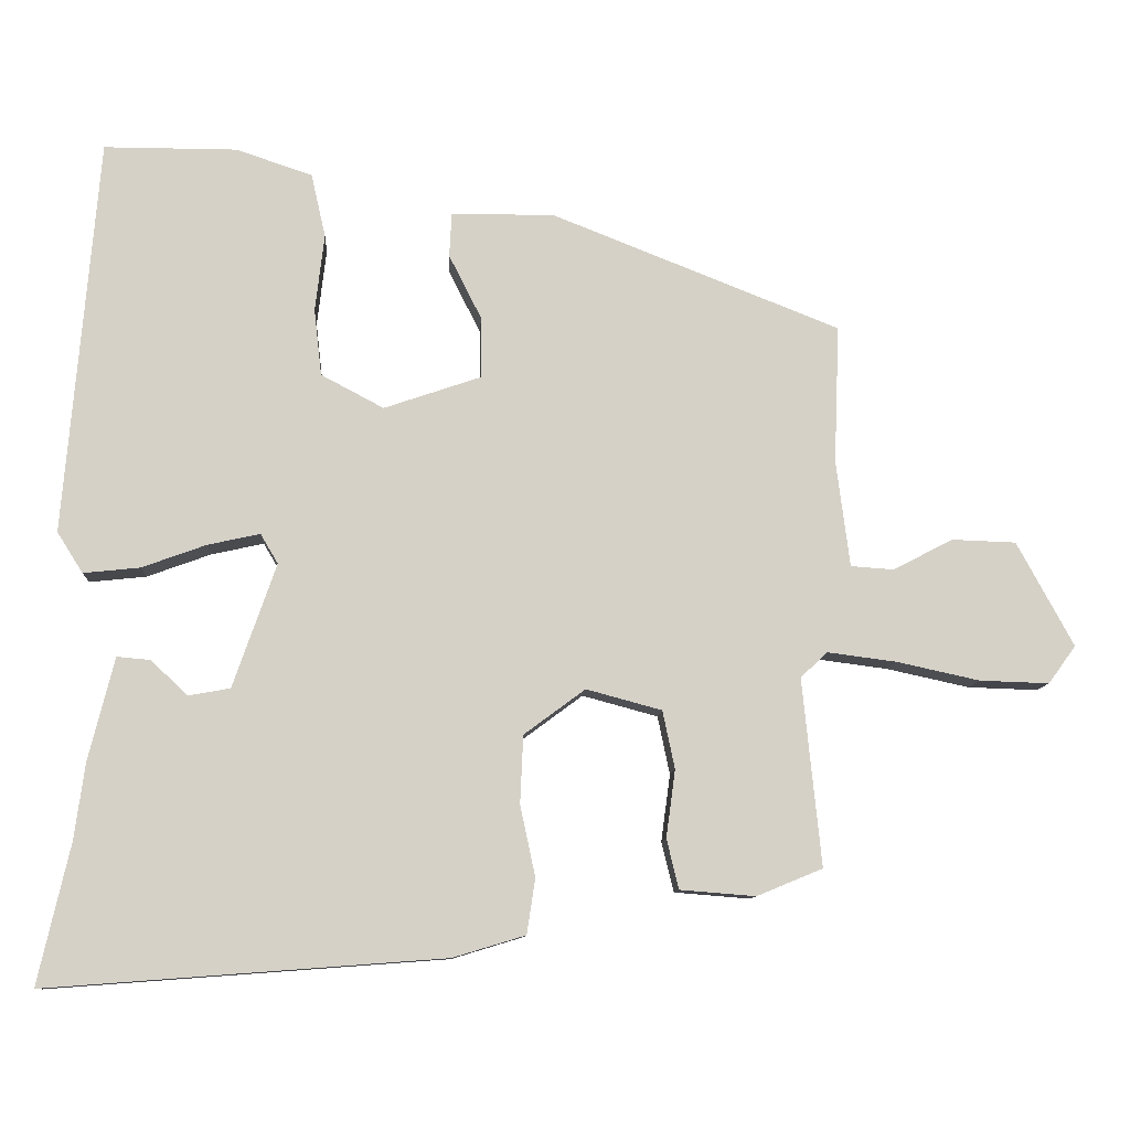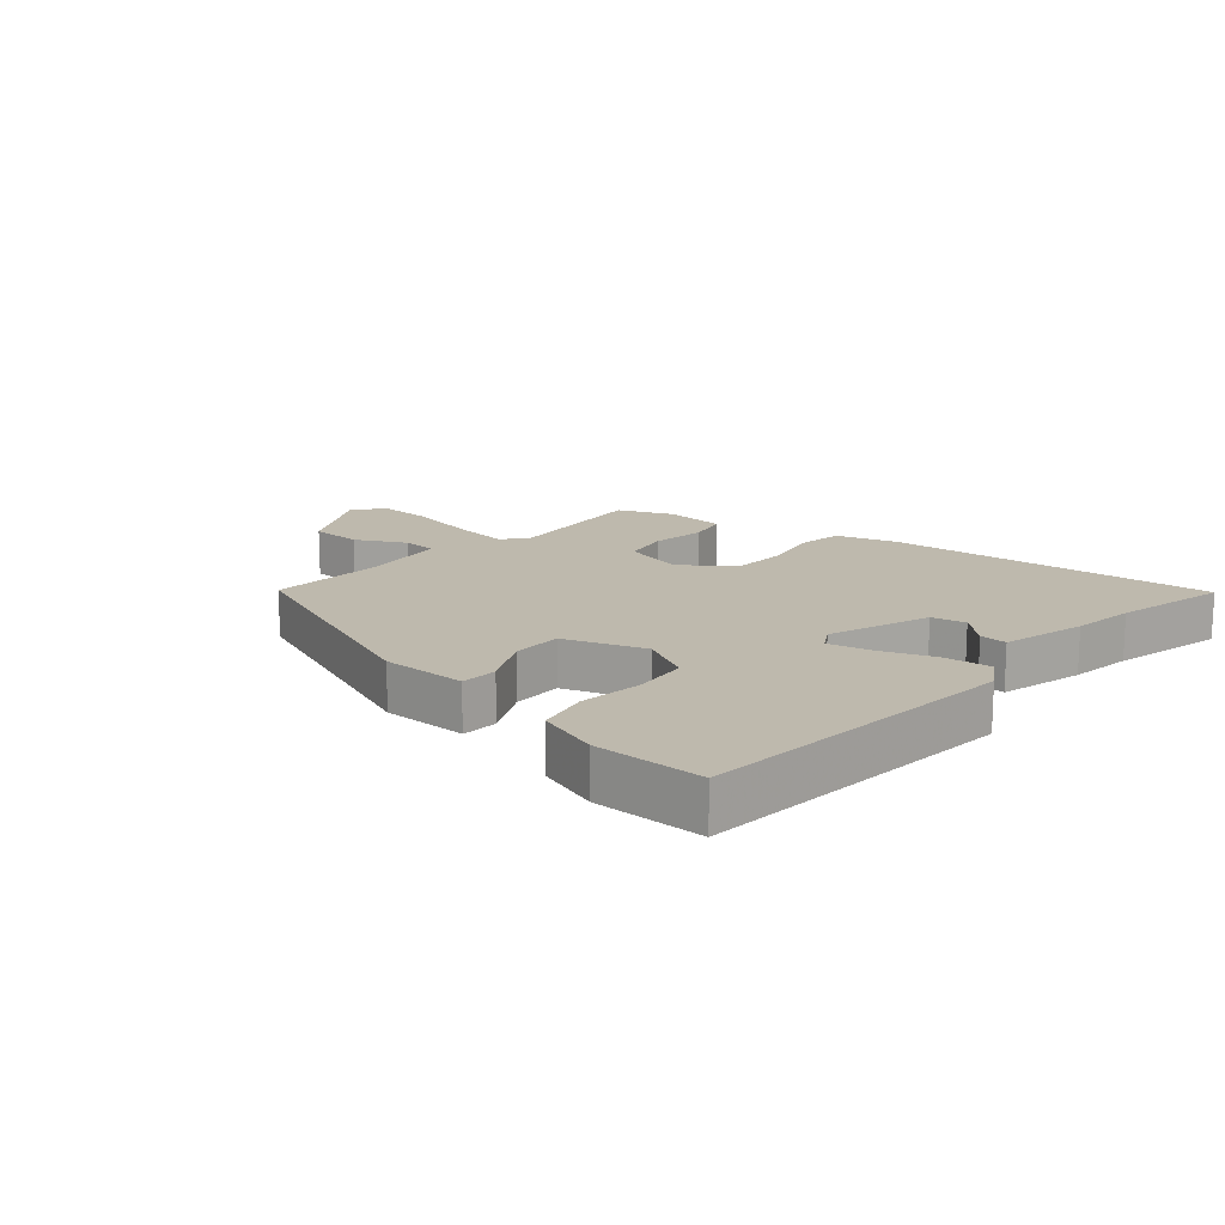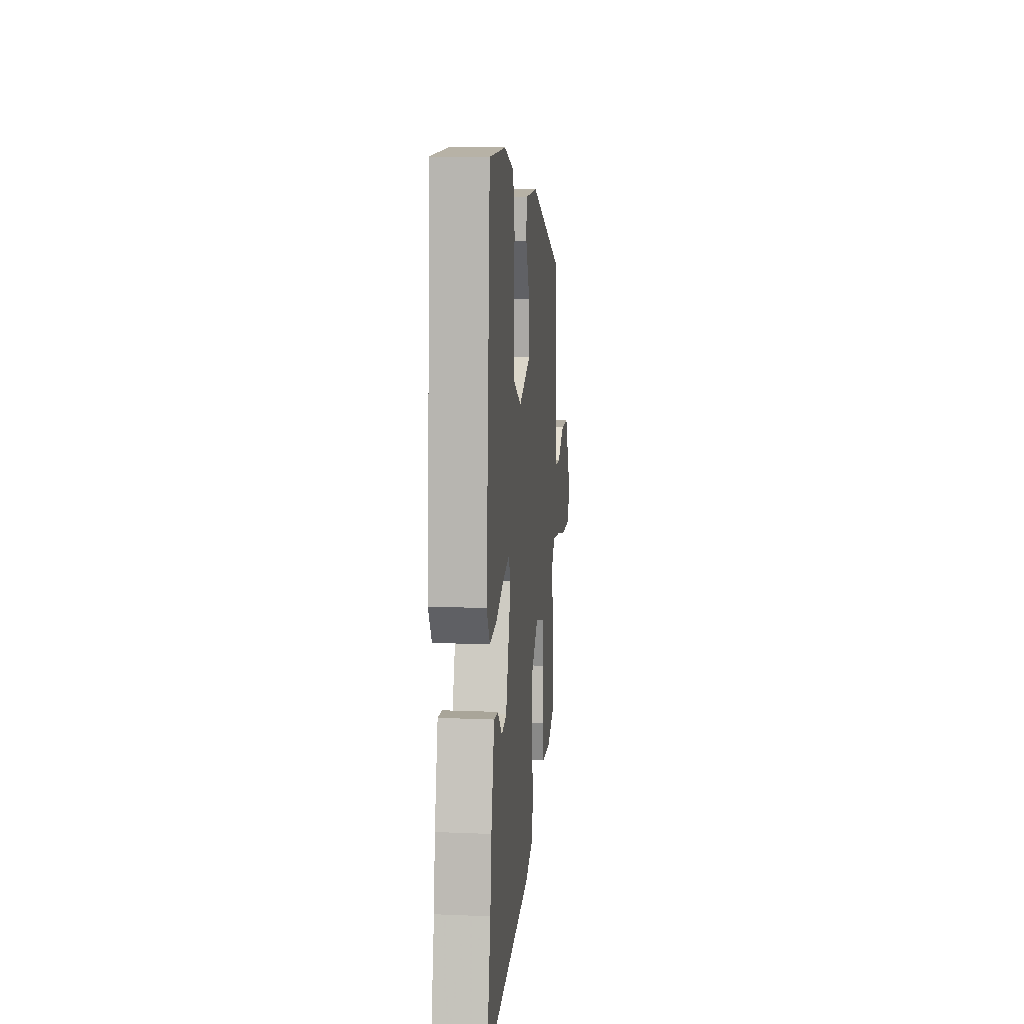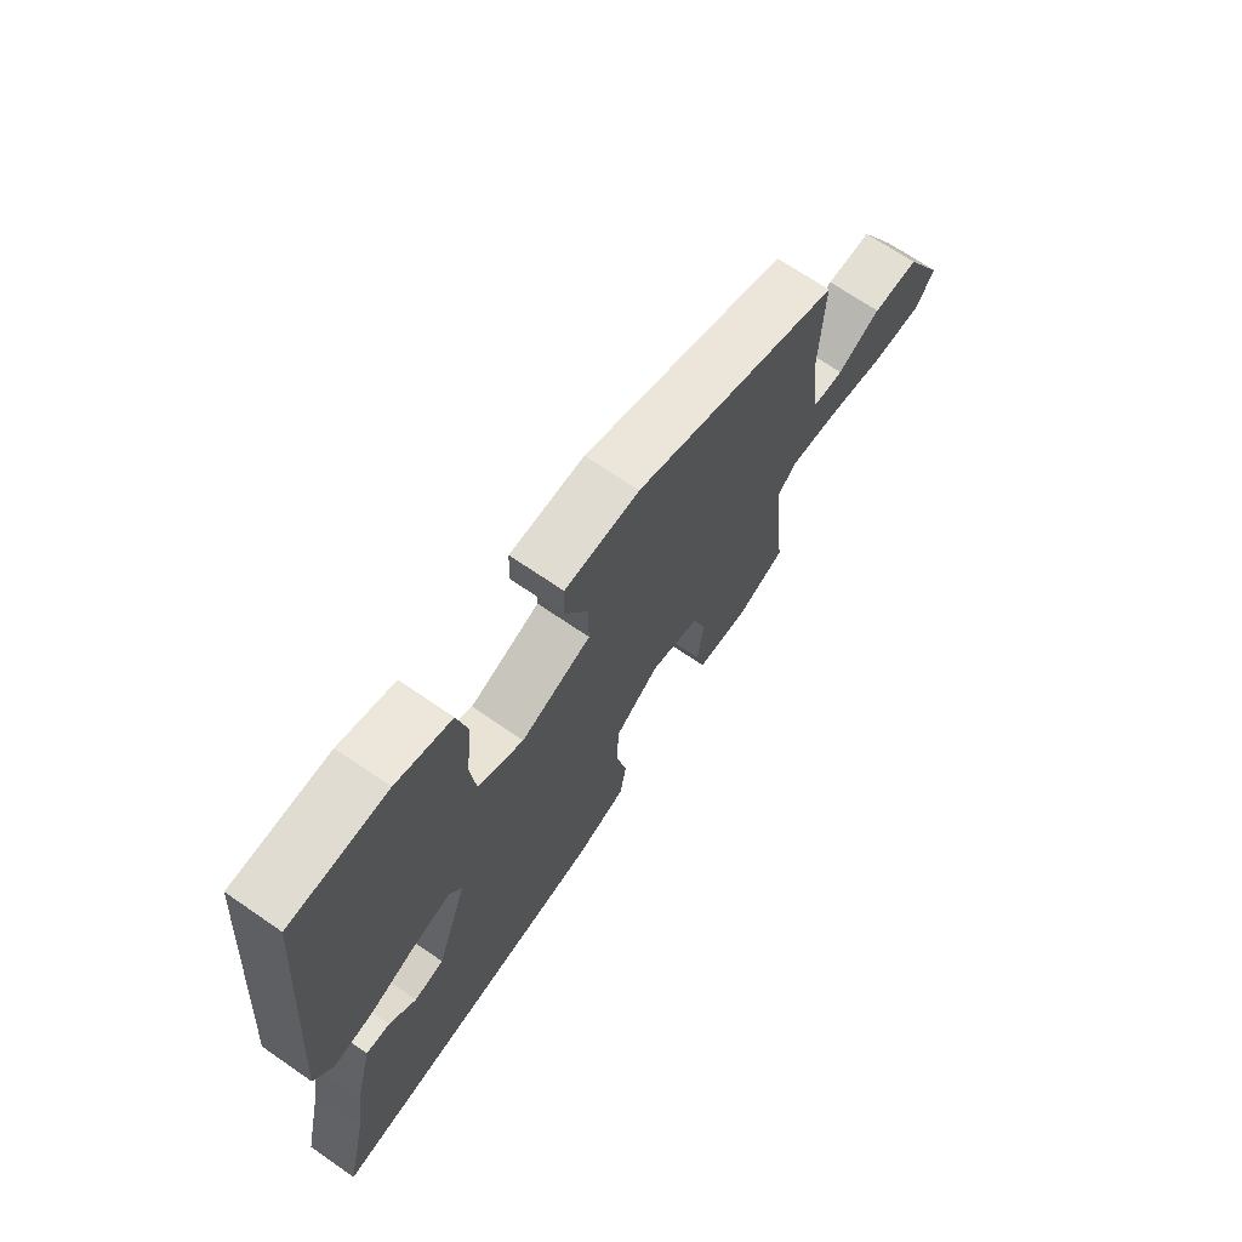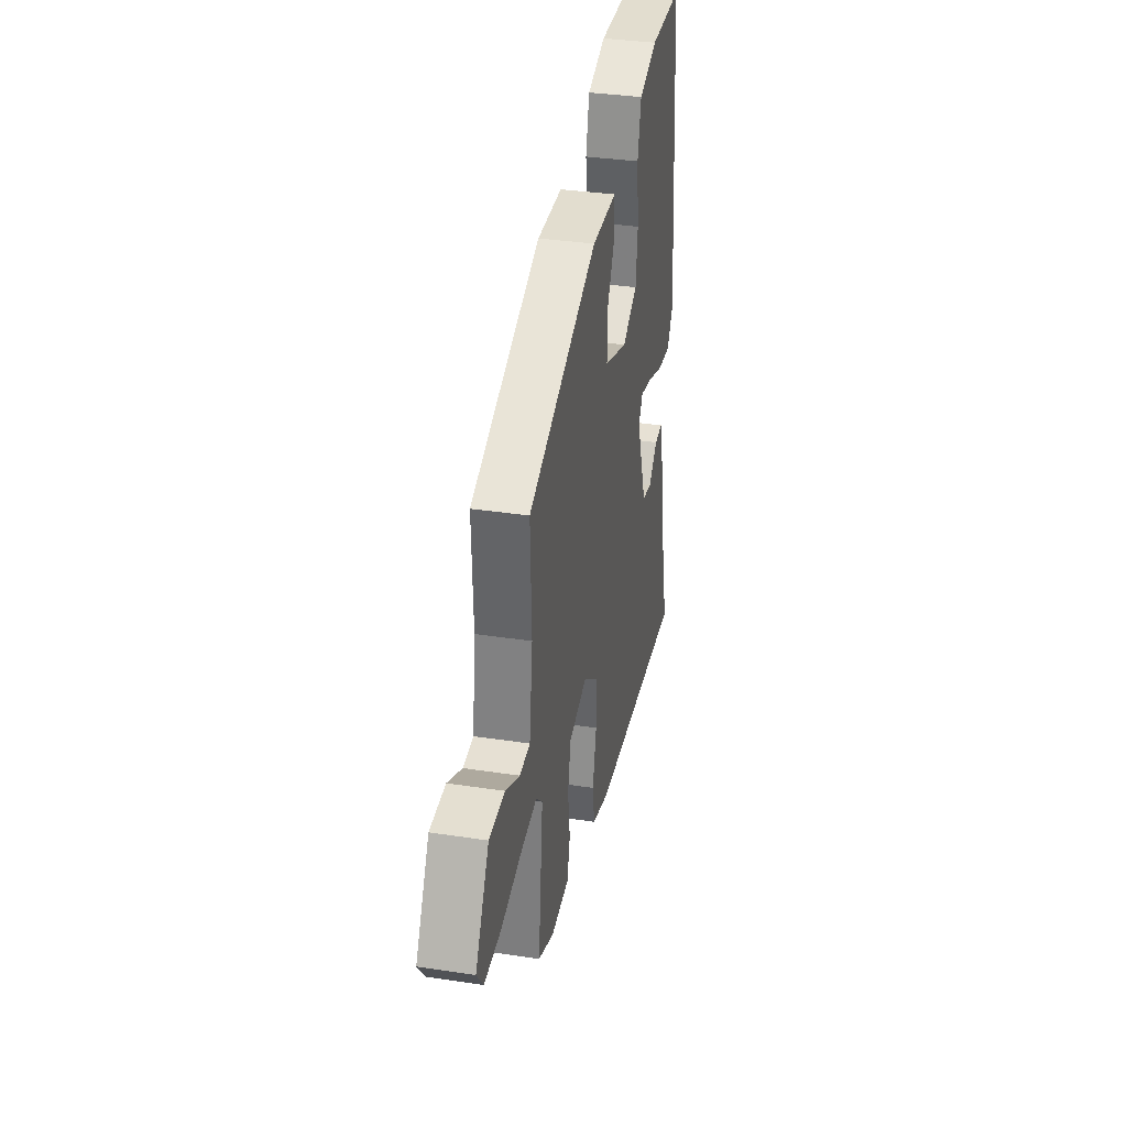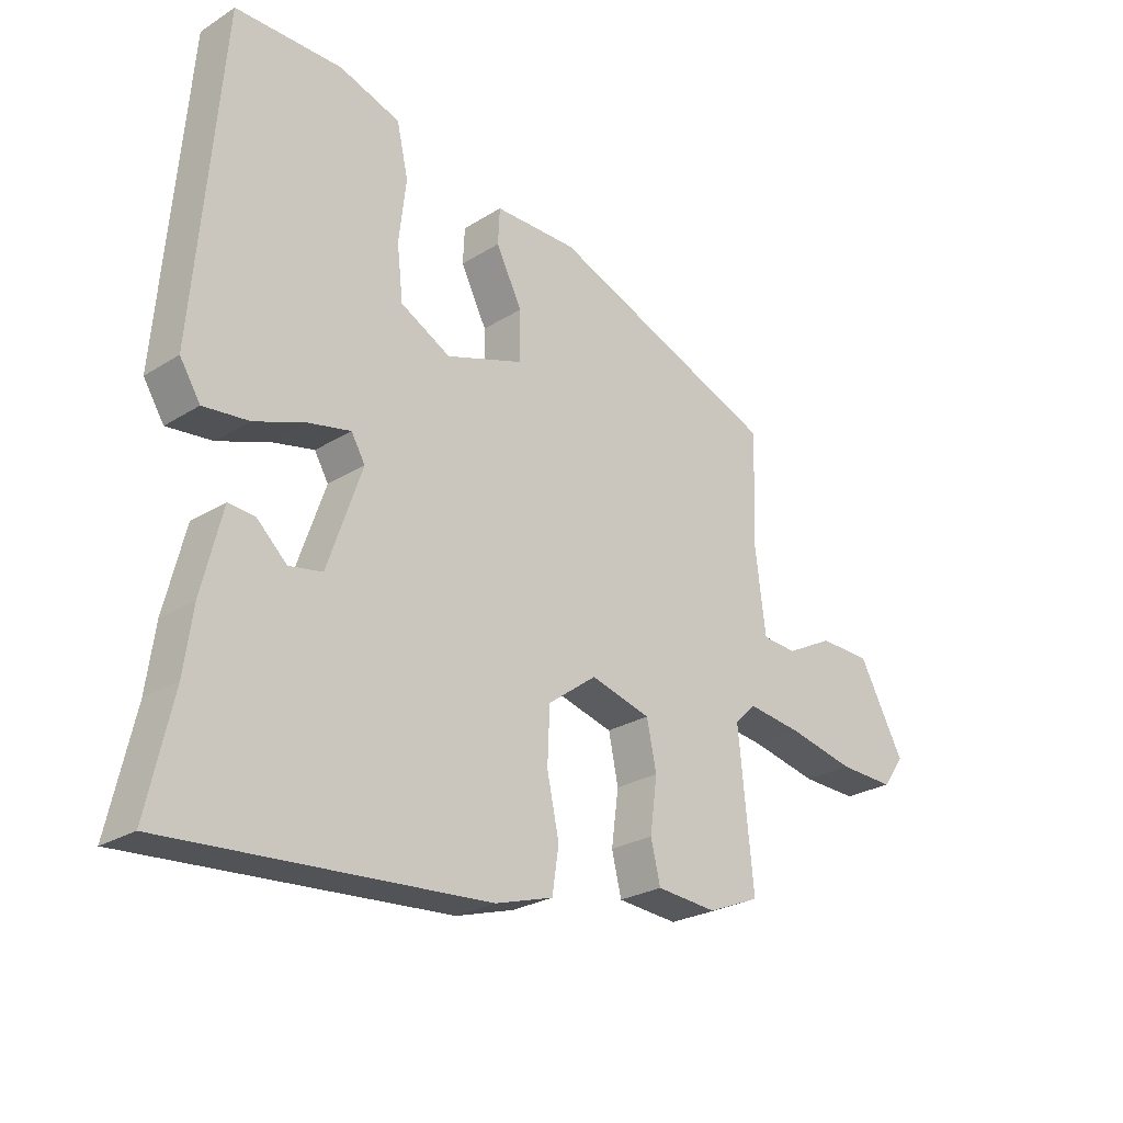
<metadata>
{"format":"obj","ext":"obj","renderer":"f3d","projection":"perspective","resolution":1024,"background":"white","views":[{"elev":-10.0,"azim":176.8,"up":"+Z"},{"elev":15.3,"azim":40.7,"up":"+Y"},{"elev":12.5,"azim":95.6,"up":"+Z"},{"elev":69.1,"azim":124.6,"up":"+Z"},{"elev":34.8,"azim":-78.5,"up":"+Z"},{"elev":-25.5,"azim":135.0,"up":"+Z"}]}
</metadata>
<code>
v -0.488 0.07 -0.416
v -0.463 0.07 -0.168
v -0.498 0.07 -0.134
v -0.59 0.07 -0.146
v -0.7 0.07 -0.17
v -0.792 0.07 -0.173
v -0.828 0.07 -0.123
v -0.753 0.07 0.015
v -0.668 0.07 0.018
v -0.589 0.07 -0.023
v -0.532 0.07 -0.019
v -0.514 0.07 0.122
v -0.521 0.07 0.305
v -0.139 0.07 0.456
v -0.002 0.07 0.456
v 0.001 0.07 0.397
v -0.042 0.07 0.312
v -0.043 0.07 0.231
v 0.086 0.07 0.187
v 0.169 0.07 0.231
v 0.179 0.07 0.319
v 0.167 0.07 0.422
v 0.186 0.07 0.506
v 0.287 0.07 0.54
v 0.463 0.07 0.54
v 0.507 0.07 0.016
v 0.473 0.07 -0.038
v 0.398 0.07 -0.03
v 0.313 0.07 0.001
v 0.244 0.07 0.016
v 0.221 0.07 -0.023
v 0.278 0.07 -0.187
v 0.333 0.07 -0.197
v 0.382 0.07 -0.151
v 0.426 0.07 -0.147
v 0.46 0.07 -0.283
v 0.474 0.07 -0.385
v 0.516 0.07 -0.57
v -0.009 0.07 -0.531
v -0.105 0.07 -0.502
v -0.116 0.07 -0.429
v -0.096 0.07 -0.335
v -0.1 0.07 -0.245
v -0.181 0.07 -0.185
v -0.281 0.07 -0.212
v -0.297 0.07 -0.289
v -0.285 0.07 -0.378
v -0.301 0.07 -0.444
v -0.401 0.07 -0.452
v -0.488 0 -0.416
v -0.463 0 -0.168
v -0.498 0 -0.134
v -0.59 0 -0.146
v -0.7 0 -0.17
v -0.792 0 -0.173
v -0.828 0 -0.123
v -0.753 0 0.015
v -0.668 0 0.018
v -0.589 0 -0.023
v -0.532 0 -0.019
v -0.514 0 0.122
v -0.521 0 0.305
v -0.139 0 0.456
v -0.002 0 0.456
v 0.001 0 0.397
v -0.042 0 0.312
v -0.043 0 0.231
v 0.086 0 0.187
v 0.169 0 0.231
v 0.179 0 0.319
v 0.167 0 0.422
v 0.186 0 0.506
v 0.287 0 0.54
v 0.463 0 0.54
v 0.507 0 0.016
v 0.473 0 -0.038
v 0.398 0 -0.03
v 0.313 0 0.001
v 0.244 0 0.016
v 0.221 0 -0.023
v 0.278 0 -0.187
v 0.333 0 -0.197
v 0.382 0 -0.151
v 0.426 0 -0.147
v 0.46 0 -0.283
v 0.474 0 -0.385
v 0.516 0 -0.57
v -0.009 0 -0.531
v -0.105 0 -0.502
v -0.116 0 -0.429
v -0.096 0 -0.335
v -0.1 0 -0.245
v -0.181 0 -0.185
v -0.281 0 -0.212
v -0.297 0 -0.289
v -0.285 0 -0.378
v -0.301 0 -0.444
v -0.401 0 -0.452
f 46 47 48 49
f 45 46 49 1
f 39 40 41 42
f 37 38 39 42
f 37 42 43
f 36 37 43 44
f 33 34 35 36
f 32 33 36 44
f 26 27 28 29
f 26 29 30
f 25 26 30
f 24 25 30 31
f 21 22 23 24
f 20 21 24 31
f 14 15 16 17
f 12 13 14 17
f 11 12 17 18
f 7 8 9 10
f 7 10 11
f 4 5 6 7
f 3 4 7 11
f 2 3 11 18
f 45 1 2 18
f 31 32 44
f 19 20 31 44
f 18 19 44 45
f 98 97 96 95
f 50 98 95 94
f 91 90 89 88
f 91 88 87 86
f 92 91 86
f 93 92 86 85
f 85 84 83 82
f 93 85 82 81
f 78 77 76 75
f 79 78 75
f 79 75 74
f 80 79 74 73
f 73 72 71 70
f 80 73 70 69
f 66 65 64 63
f 66 63 62 61
f 67 66 61 60
f 59 58 57 56
f 60 59 56
f 56 55 54 53
f 60 56 53 52
f 67 60 52 51
f 67 51 50 94
f 93 81 80
f 93 80 69 68
f 94 93 68 67
f 1 50 51 2
f 2 51 52 3
f 3 52 53 4
f 4 53 54 5
f 5 54 55 6
f 6 55 56 7
f 7 56 57 8
f 8 57 58 9
f 9 58 59 10
f 10 59 60 11
f 11 60 61 12
f 12 61 62 13
f 13 62 63 14
f 14 63 64 15
f 15 64 65 16
f 16 65 66 17
f 17 66 67 18
f 18 67 68 19
f 19 68 69 20
f 20 69 70 21
f 21 70 71 22
f 22 71 72 23
f 23 72 73 24
f 24 73 74 25
f 25 74 75 26
f 26 75 76 27
f 27 76 77 28
f 28 77 78 29
f 29 78 79 30
f 30 79 80 31
f 31 80 81 32
f 32 81 82 33
f 33 82 83 34
f 34 83 84 35
f 35 84 85 36
f 36 85 86 37
f 37 86 87 38
f 38 87 88 39
f 39 88 89 40
f 40 89 90 41
f 41 90 91 42
f 42 91 92 43
f 43 92 93 44
f 44 93 94 45
f 45 94 95 46
f 46 95 96 47
f 47 96 97 48
f 48 97 98 49
f 49 98 50 1

</code>
